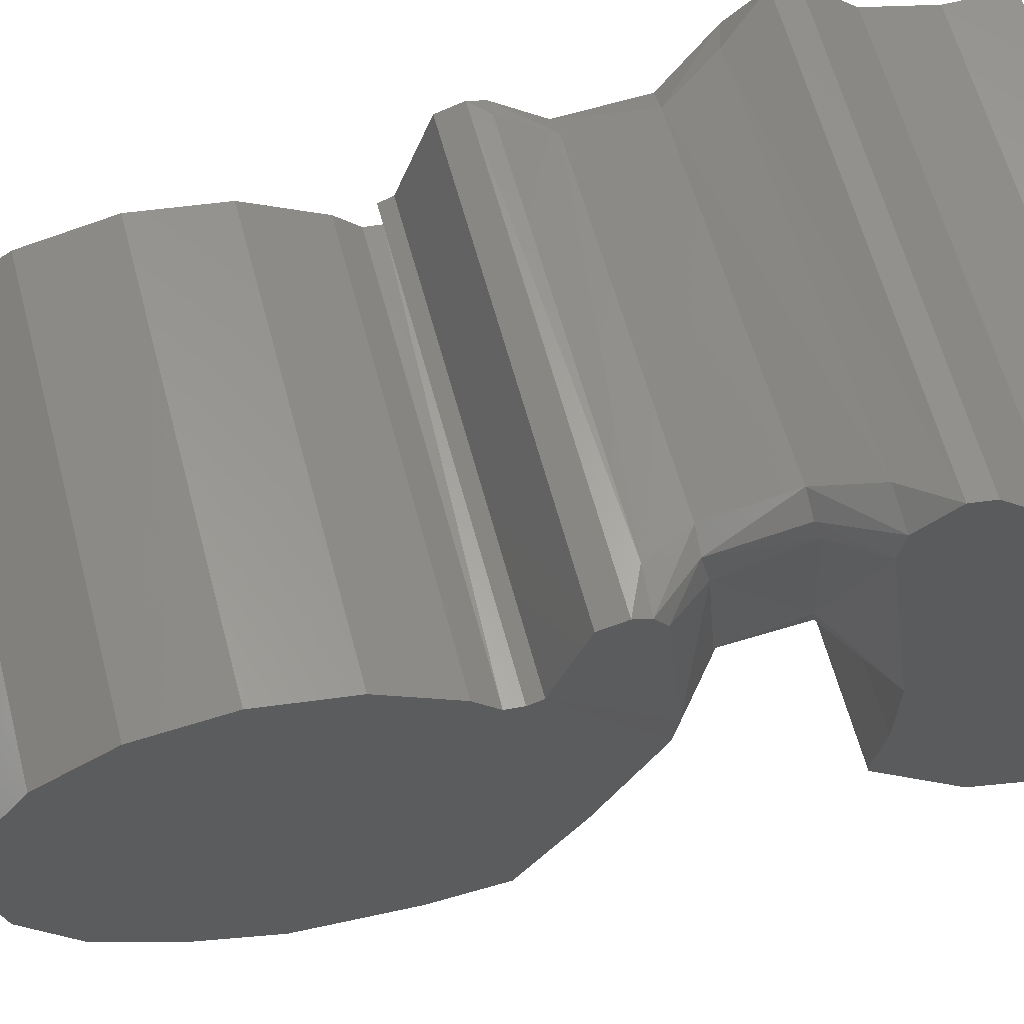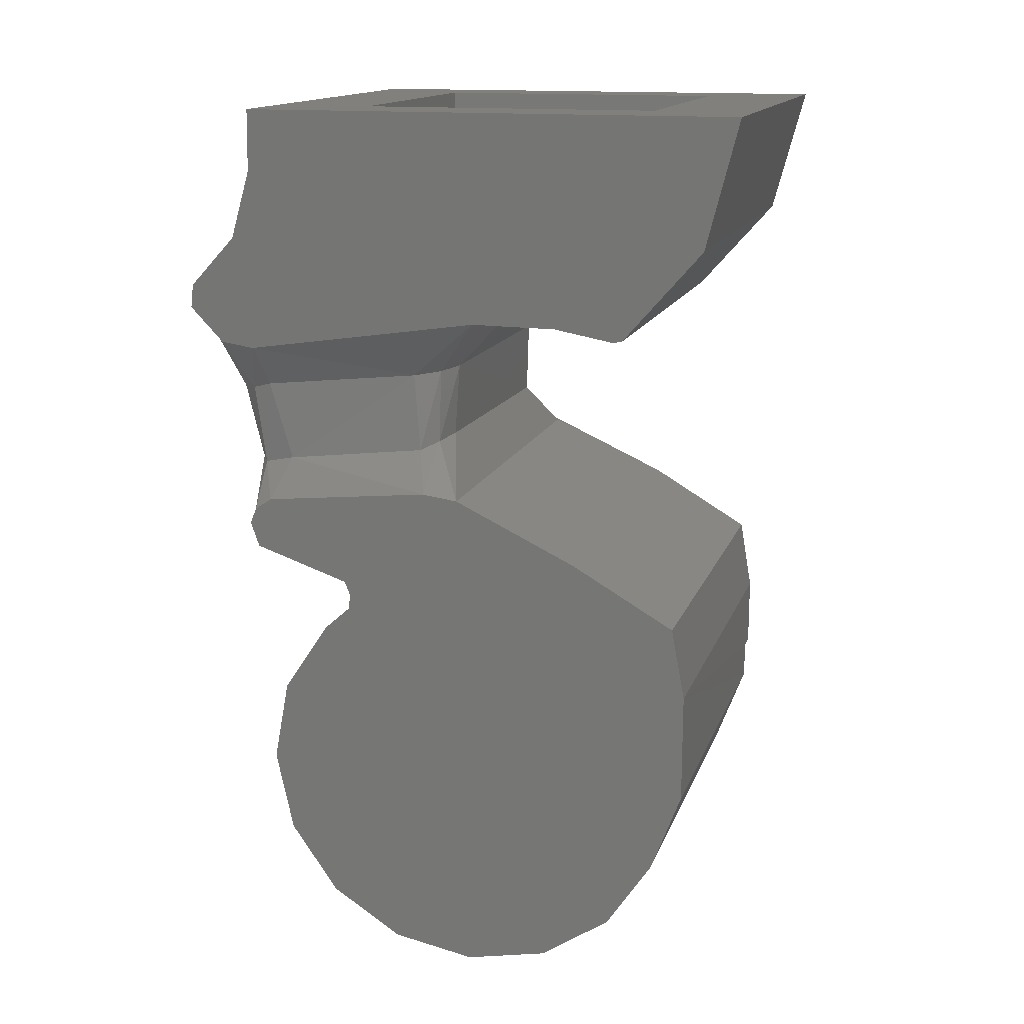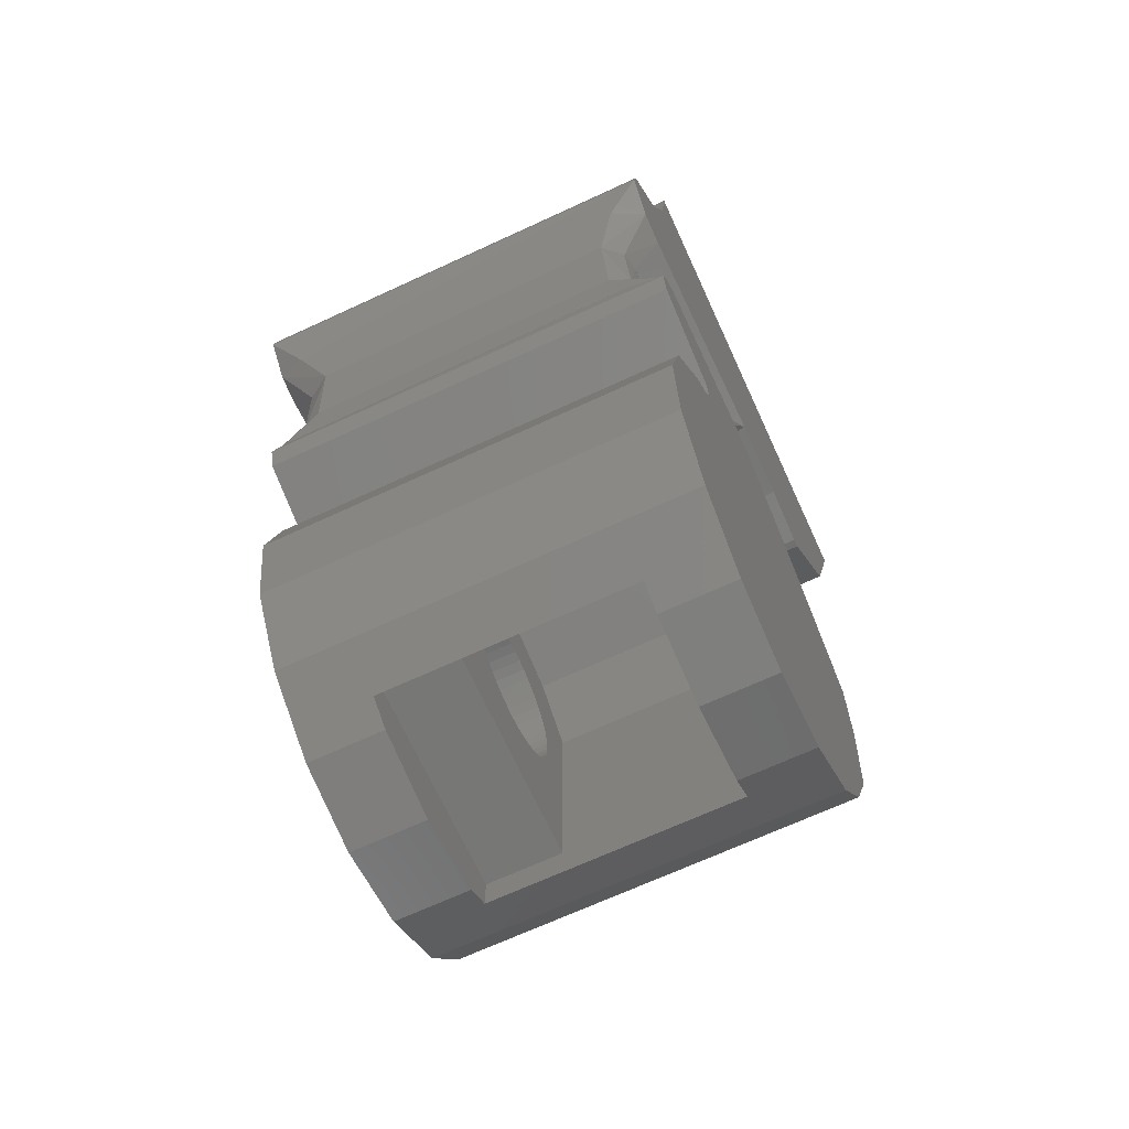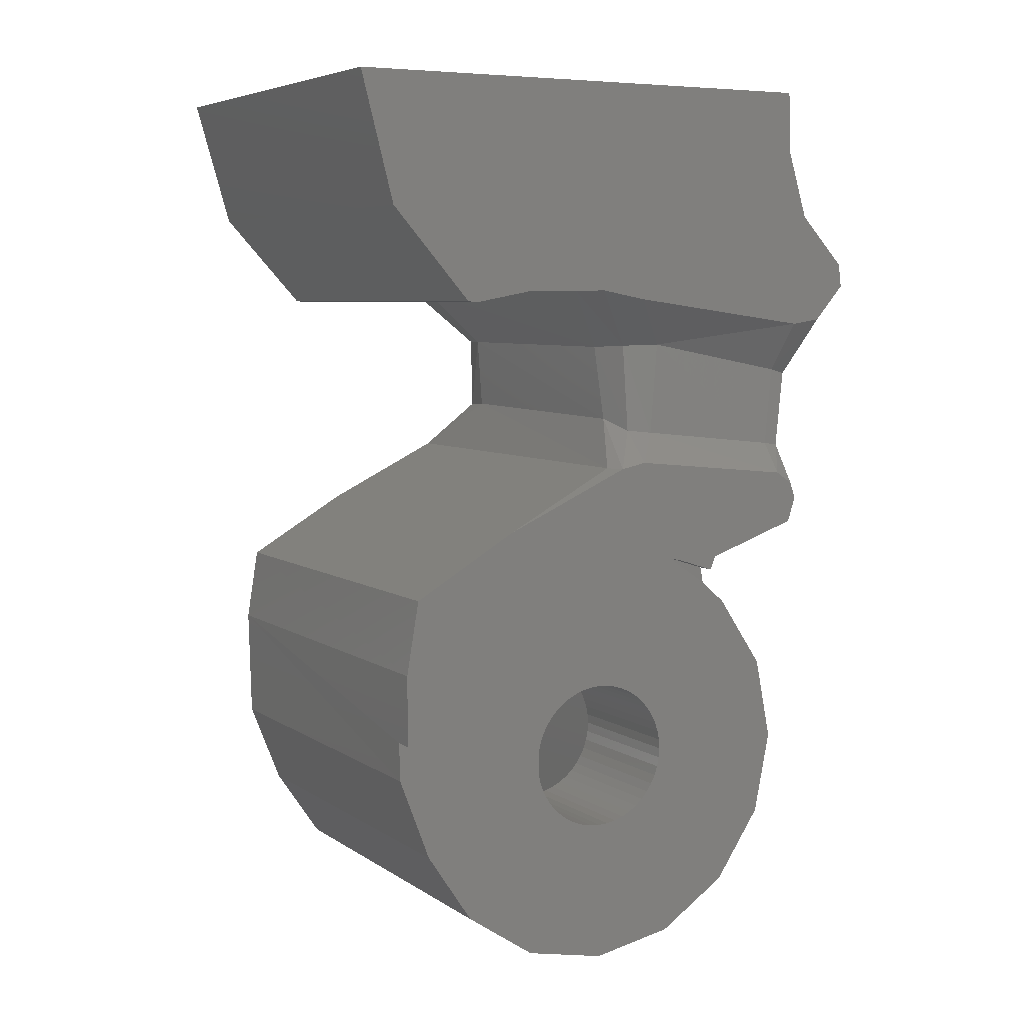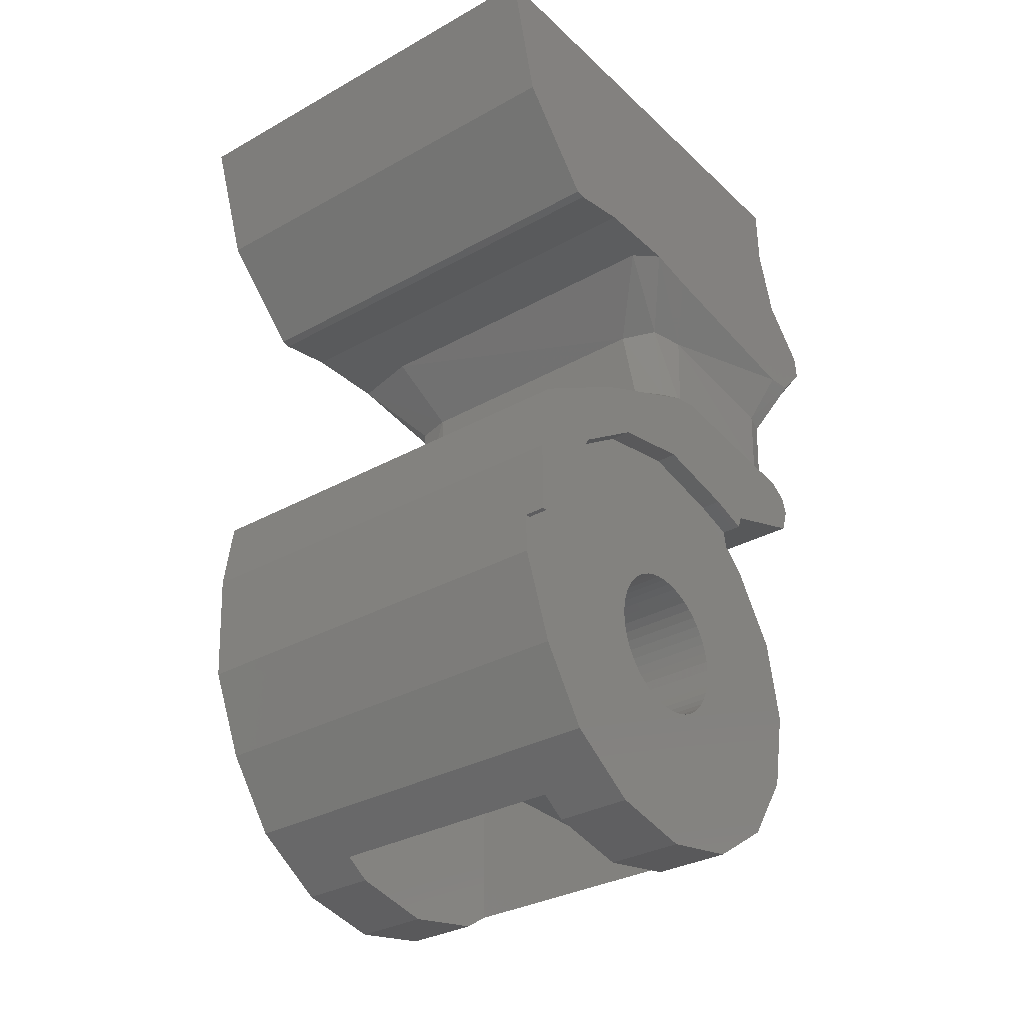
<metadata>
{"format":"stl","ext":"stl","renderer":"f3d","projection":"perspective","resolution":1024,"background":"white","views":[{"elev":62.7,"azim":75.0,"up":"+Z"},{"elev":14.6,"azim":105.6,"up":"+Y"},{"elev":-69.6,"azim":24.7,"up":"+Y"},{"elev":6.0,"azim":-118.6,"up":"+Y"},{"elev":-32.2,"azim":-142.0,"up":"+Y"}]}
</metadata>
<code>
# stl→obj: 256 verts, 512 faces
v 1.6 9.2 1.9
v 6.4 9.2 1.9
v 6.4 9.2 -2.9
v 1.6 9.2 -2.9
v 1.6 11.2 1.9
v 6.4 11.2 1.9
v 1.6 11.2 -2.9
v 6.4 11.2 -2.9
v 0.8 -1.19 0.1566
v 3.2 -1.2 0
v 0.8 -1.2 0
v 3.2 -1.19 0.1566
v 0.8 -1.159 0.3106
v 3.2 -1.159 0.3106
v 0.8 -1.109 0.4592
v 3.2 -1.109 0.4592
v 0.8 -1.039 0.6
v 3.2 -1.039 0.6
v 0.8 -0.9521 0.7306
v 3.2 -0.9521 0.7306
v 0.8 -0.8485 0.8485
v 3.2 -0.8485 0.8485
v 0.8 -0.7306 0.9521
v 3.2 -0.7306 0.9521
v 0.8 -0.6 1.039
v 3.2 -0.6 1.039
v 0.8 -0.4592 1.109
v 3.2 -0.4592 1.109
v 0.8 -0.3106 1.159
v 3.2 -0.3106 1.159
v 0.8 -0.1566 1.19
v 3.2 -0.1566 1.19
v 0.8 0 1.2
v 3.2 0 1.2
v 0.8 0.1566 1.19
v 3.2 0.1566 1.19
v 0.8 0.3106 1.159
v 3.2 0.3106 1.159
v 0.8 0.4592 1.109
v 3.2 0.4592 1.109
v 0.8 0.6 1.039
v 3.2 0.6 1.039
v 0.8 0.7306 0.9521
v 3.2 0.7306 0.9521
v 0.8 0.8485 0.8485
v 3.2 0.8485 0.8485
v 0.8 0.9521 0.7306
v 3.2 0.9521 0.7306
v 0.8 1.039 0.6
v 3.2 1.039 0.6
v 0.8 1.109 0.4592
v 3.2 1.109 0.4592
v 0.8 1.159 0.3106
v 3.2 1.159 0.3106
v 0.8 1.19 0.1566
v 3.2 1.19 0.1566
v 0.8 1.2 0
v 3.2 1.2 0
v 0.8 1.19 -0.1566
v 3.2 1.19 -0.1566
v 0.8 1.159 -0.3106
v 3.2 1.159 -0.3106
v 0.8 1.109 -0.4592
v 3.2 1.109 -0.4592
v 0.8 1.039 -0.6
v 3.2 1.039 -0.6
v 0.8 0.9521 -0.7306
v 3.2 0.9521 -0.7306
v 0.8 0.8485 -0.8485
v 3.2 0.8485 -0.8485
v 0.8 0.7306 -0.9521
v 3.2 0.7306 -0.9521
v 0.8 0.6 -1.039
v 3.2 0.6 -1.039
v 0.8 0.4592 -1.109
v 3.2 0.4592 -1.109
v 0.8 0.3106 -1.159
v 3.2 0.3106 -1.159
v 0.8 0.1566 -1.19
v 3.2 0.1566 -1.19
v 0.8 0 -1.2
v 3.2 0 -1.2
v 0.8 -0.1566 -1.19
v 3.2 -0.1566 -1.19
v 0.8 -0.3106 -1.159
v 3.2 -0.3106 -1.159
v 0.8 -0.4592 -1.109
v 3.2 -0.4592 -1.109
v 0.8 -0.6 -1.039
v 3.2 -0.6 -1.039
v 0.8 -0.7306 -0.9521
v 3.2 -0.7306 -0.9521
v 0.8 -0.8485 -0.8485
v 3.2 -0.8485 -0.8485
v 0.8 -0.9521 -0.7306
v 3.2 -0.9521 -0.7306
v 0.8 -1.039 -0.6
v 3.2 -1.039 -0.6
v 0.8 -1.109 -0.4592
v 3.2 -1.109 -0.4592
v 0.8 -1.159 -0.3106
v 3.2 -1.159 -0.3106
v 0.8 -1.19 -0.1566
v 3.2 -1.19 -0.1566
v 0.8 -1.2 1.2
v 0.8 1.2 1.2
v 0.8 1.2 -1.2
v 0.8 -1.2 -1.2
v 3.2 -1.2 1.2
v 3.2 1.2 1.2
v 3.2 1.2 -1.2
v 3.2 -1.2 -1.2
v 0.8 2.834 2.066
v 0.792 3.095 2.011
v 0.8 3.299 1.366
v 0.8 2.475 2.475
v 0.8 1.339 3.234
v 0.8 -1.339 3.234
v 0.8 0 3.5
v 0.8 -3.234 1.339
v 0.8 -2.475 2.475
v 0.8 -3.234 -1.339
v 0.8 -3.5 0
v 0.8 -0.01 -3.74
v 0.8 -1.339 -3.234
v 0.8 0.6176 -3.674
v 0.8 1.366 -3.299
v 0.8 0.6176 -3.754
v 0.8 3.299 -1.366
v 0.8 2.525 -2.525
v 0.8 3.57 0
v 0.4755 2.525 -2.525
v 0.4734 1.366 -3.299
v 0.472 0.6176 -3.754
v 0.472 0.6176 -3.674
v 0.4769 3.299 -1.366
v 0.4774 3.57 0
v 0.4769 3.299 1.366
v 0.4766 3.095 2.011
v 0.48 4.98 0.6588
v 0.4798 4.891 0.2308
v 0.477 3.316 2.1
v 0.4795 4.706 3.389
v 0.4741 1.762 -3.76
v 0.4763 2.946 -3.558
v 0.4781 3.932 -1.888
v 0.4792 4.514 3.671
v 0.4787 4.25 3.76
v 0.4779 3.848 3.628
v 7.453 3.111 2.011
v 7.461 3.332 2.1
v 7.482 3.862 3.628
v 7.485 3.932 -1.888
v 7.447 2.956 -3.552
v 0.7456 4.893 0.0908
v 7.523 4.893 0.0892
v 7.498 4.264 3.76
v 7.383 1.34 3.234
v 7.329 0.0003 3.5
v 7.276 -1.341 3.234
v 2 -2.959 1.75
v 6 -2.959 1.75
v 7.231 -2.475 2.475
v 6 -3.234 1.339
v 7.201 -3.234 1.339
v 6 -3.5 0
v 7.191 -3.5 0
v 7.231 -2.475 -2.475
v 7.201 -3.234 -1.339
v 6 -3.234 -1.339
v 6 -2.959 -1.75
v 7.442 2.841 2.042
v 7.508 4.515 3.66
v 6.87 4.553 3.765
v 0.7316 4.514 3.729
v 7.329 -0.0097 -3.74
v 7.276 -1.341 -3.234
v 7.4 1.78 -3.76
v 7.427 2.474 2.475
v 7.527 4.973 0.6612
v 7.516 4.706 3.382
v 2 -3.5 0
v 2 -3.234 -1.339
v 0.8 -2.475 -2.475
v 2 -2.959 -1.75
v 2 -2.4 -1.75
v 2 -3.234 1.339
v 2 -2.4 1.75
v 3.2 1.932 0.9892
v 3.2 1.287 1.75
v 3.2 -2.4 1.75
v 3.2 -2.4 -1.75
v 3.2 1.287 -1.75
v 3.2 1.932 -0.9892
v 3.2 2.196 0
v 6 1.287 1.75
v 6 1.932 -0.9892
v 6 1.287 -1.75
v 6 2.196 0
v 6 1.932 0.9892
v 0.9756 5.444 1.086
v 1.08 5.483 0.692
v 0.9268 5.159 3.666
v 0.8564 5.201 3.382
v 1.558 5.668 0.5008
v 1.259 5.19 3.825
v 6.852 5.563 0.9184
v 6.671 5.696 0.6352
v 7.002 5.333 3.164
v 6.937 5.223 3.665
v 6.091 5.725 0.5356
v 6.601 5.238 3.847
v 0.4744 7.824 -1.562
v 0.461 9.144 -3.955
v 0.476 7.67 -2.656
v 0.4762 7.648 -2.508
v 0.45 10.22 3.536
v 0.4742 7.843 -0.1504
v 0.44 11.2 3.5
v 0.44 11.2 -4.5
v 0.4613 9.115 3.878
v 0.4757 7.7 0.612
v 0.48 7.28 3.703
v 0.4792 7.357 4.194
v 0.4734 7.928 4.69
v 0.4696 8.303 4.638
v 7.597 9.144 -3.956
v 7.72 11.2 -4.5
v 7.72 11.2 3.5
v 7.661 10.21 3.536
v 7.507 7.652 -2.508
v 7.508 7.673 -2.657
v 7.518 7.827 -1.562
v 7.519 7.842 -0.1944
v 7.511 7.725 0.5992
v 7.595 9.115 3.878
v 7.485 7.28 3.632
v 7.546 8.305 4.638
v 7.49 7.36 4.168
v 7.524 7.929 4.69
v 0.8336 7.842 -0.4784
v 6.373 7.844 -0.4784
v 0.9572 7.206 4.377
v 6.956 7.305 4.446
v 6.095 6.898 0.4516
v 6.668 6.893 0.6016
v 1.727 6.891 0.4176
v 1.169 6.92 0.6452
v 1.048 6.935 1.25
v 0.9332 6.482 3.558
v 1.004 6.409 3.851
v 1.402 6.373 4.098
v 6.921 6.504 3.855
v 6.623 6.475 4.139
v 6.99 6.592 3.545
v 6.775 6.819 1.04
f 1 2 3
f 3 4 1
f 1 5 6
f 6 2 1
f 4 7 5
f 5 1 4
f 3 8 7
f 7 4 3
f 2 6 8
f 8 3 2
f 9 10 11
f 10 9 12
f 13 12 9
f 12 13 14
f 15 14 13
f 14 15 16
f 17 16 15
f 16 17 18
f 19 18 17
f 18 19 20
f 21 20 19
f 20 21 22
f 23 22 21
f 22 23 24
f 25 24 23
f 24 25 26
f 27 26 25
f 26 27 28
f 29 28 27
f 28 29 30
f 31 30 29
f 30 31 32
f 33 32 31
f 32 33 34
f 35 34 33
f 34 35 36
f 37 36 35
f 36 37 38
f 39 38 37
f 38 39 40
f 41 40 39
f 40 41 42
f 43 42 41
f 42 43 44
f 45 44 43
f 44 45 46
f 47 46 45
f 46 47 48
f 49 48 47
f 48 49 50
f 51 50 49
f 50 51 52
f 53 52 51
f 52 53 54
f 55 54 53
f 54 55 56
f 57 56 55
f 56 57 58
f 59 58 57
f 58 59 60
f 61 60 59
f 60 61 62
f 63 62 61
f 62 63 64
f 65 64 63
f 64 65 66
f 67 66 65
f 66 67 68
f 69 68 67
f 68 69 70
f 71 70 69
f 70 71 72
f 73 72 71
f 72 73 74
f 75 74 73
f 74 75 76
f 77 76 75
f 76 77 78
f 79 78 77
f 78 79 80
f 81 80 79
f 80 81 82
f 83 82 81
f 82 83 84
f 85 84 83
f 84 85 86
f 87 86 85
f 86 87 88
f 89 88 87
f 88 89 90
f 91 90 89
f 90 91 92
f 93 92 91
f 92 93 94
f 95 94 93
f 94 95 96
f 97 96 95
f 96 97 98
f 99 98 97
f 98 99 100
f 101 100 99
f 100 101 102
f 103 102 101
f 102 103 104
f 11 104 103
f 104 11 10
f 9 11 105
f 13 9 105
f 15 13 105
f 17 15 105
f 19 17 105
f 21 19 105
f 23 21 105
f 25 23 105
f 27 25 105
f 29 27 105
f 31 29 105
f 33 31 105
f 35 33 106
f 37 35 106
f 39 37 106
f 41 39 106
f 43 41 106
f 45 43 106
f 47 45 106
f 49 47 106
f 51 49 106
f 53 51 106
f 55 53 106
f 57 55 106
f 59 57 107
f 61 59 107
f 63 61 107
f 65 63 107
f 67 65 107
f 69 67 107
f 71 69 107
f 73 71 107
f 75 73 107
f 77 75 107
f 79 77 107
f 81 79 107
f 83 81 108
f 85 83 108
f 87 85 108
f 89 87 108
f 91 89 108
f 93 91 108
f 95 93 108
f 97 95 108
f 99 97 108
f 101 99 108
f 103 101 108
f 11 103 108
f 12 109 10
f 14 109 12
f 16 109 14
f 18 109 16
f 20 109 18
f 22 109 20
f 24 109 22
f 26 109 24
f 28 109 26
f 30 109 28
f 32 109 30
f 34 109 32
f 36 110 34
f 38 110 36
f 40 110 38
f 42 110 40
f 44 110 42
f 46 110 44
f 48 110 46
f 50 110 48
f 52 110 50
f 54 110 52
f 56 110 54
f 58 110 56
f 60 111 58
f 62 111 60
f 64 111 62
f 66 111 64
f 68 111 66
f 70 111 68
f 72 111 70
f 74 111 72
f 76 111 74
f 78 111 76
f 80 111 78
f 82 111 80
f 84 112 82
f 86 112 84
f 88 112 86
f 90 112 88
f 92 112 90
f 94 112 92
f 96 112 94
f 98 112 96
f 100 112 98
f 102 112 100
f 104 112 102
f 10 112 104
f 113 114 115
f 115 106 116
f 116 113 115
f 116 106 33
f 33 117 116
f 118 33 105
f 117 33 118
f 118 119 117
f 120 121 118
f 118 105 120
f 122 123 11
f 11 108 122
f 11 123 120
f 120 105 11
f 124 125 108
f 108 81 124
f 126 81 107
f 107 127 126
f 126 128 124
f 124 81 126
f 127 107 129
f 129 130 127
f 107 57 131
f 131 129 107
f 131 57 106
f 106 115 131
f 130 132 133
f 133 127 130
f 134 128 126
f 126 135 134
f 135 126 127
f 127 133 135
f 136 132 130
f 130 129 136
f 137 131 115
f 115 138 137
f 131 137 136
f 136 129 131
f 114 139 138
f 138 115 114
f 138 140 141
f 141 137 138
f 142 138 139
f 143 140 138
f 138 142 143
f 144 133 132
f 132 145 144
f 133 144 134
f 134 135 133
f 145 132 136
f 136 146 145
f 141 146 136
f 136 137 141
f 147 143 142
f 142 148 147
f 148 142 149
f 139 114 142
f 150 151 142
f 142 114 150
f 142 151 152
f 152 149 142
f 145 146 153
f 153 154 145
f 141 155 146
f 146 155 156
f 156 153 146
f 152 157 148
f 148 149 152
f 158 117 119
f 119 159 158
f 118 160 159
f 159 119 118
f 121 161 162
f 162 163 121
f 118 121 163
f 163 160 118
f 164 165 163
f 163 162 164
f 165 164 166
f 166 167 165
f 168 169 170
f 170 171 168
f 169 167 166
f 166 170 169
f 150 114 172
f 114 113 172
f 173 174 157
f 157 174 148
f 147 148 175
f 174 175 148
f 165 167 169
f 168 163 165
f 165 169 168
f 176 159 160
f 160 177 176
f 178 158 159
f 159 176 178
f 179 158 178
f 153 150 172
f 172 154 153
f 156 180 151
f 151 153 156
f 150 153 151
f 163 168 177
f 177 160 163
f 179 178 154
f 154 172 179
f 173 151 180
f 180 181 173
f 173 157 152
f 152 151 173
f 182 123 122
f 122 183 182
f 183 122 184
f 184 185 183
f 185 186 183
f 161 187 188
f 123 182 187
f 187 120 123
f 161 121 120
f 120 187 161
f 58 189 190
f 190 110 58
f 110 190 191
f 191 34 110
f 192 193 111
f 111 82 192
f 193 194 58
f 58 111 193
f 194 195 189
f 189 58 194
f 112 192 82
f 191 192 112
f 112 10 191
f 186 188 187
f 187 183 186
f 182 183 187
f 109 191 10
f 109 34 191
f 188 186 192
f 192 191 188
f 191 190 196
f 196 162 191
f 191 162 161
f 161 188 191
f 197 194 193
f 193 198 197
f 194 197 199
f 199 195 194
f 195 199 200
f 200 189 195
f 185 171 192
f 192 186 185
f 171 198 193
f 193 192 171
f 164 170 166
f 164 162 171
f 171 170 164
f 196 198 171
f 171 162 196
f 200 197 198
f 198 196 200
f 200 199 197
f 201 202 140
f 141 140 202
f 203 143 147
f 204 143 203
f 201 143 204
f 140 143 201
f 155 141 205
f 202 205 141
f 175 206 147
f 203 147 206
f 207 180 208
f 156 208 180
f 209 180 207
f 181 180 209
f 181 210 173
f 209 210 181
f 208 156 211
f 210 212 173
f 174 173 212
f 211 156 155
f 155 205 211
f 213 214 215
f 215 216 213
f 217 214 213
f 213 218 217
f 214 217 219
f 219 220 214
f 221 217 218
f 218 222 221
f 221 222 223
f 224 225 223
f 221 223 225
f 225 226 221
f 227 228 229
f 229 230 227
f 231 232 227
f 227 233 231
f 227 234 233
f 227 230 235
f 235 234 227
f 230 236 237
f 237 235 230
f 236 238 239
f 239 237 236
f 239 238 240
f 218 213 241
f 233 234 242
f 213 233 242
f 242 241 213
f 233 213 216
f 216 231 233
f 231 216 215
f 215 232 231
f 229 219 217
f 217 230 229
f 221 236 230
f 230 217 221
f 240 225 243
f 240 243 244
f 238 226 225
f 225 240 238
f 236 221 226
f 226 238 236
f 224 243 225
f 244 239 240
f 245 208 211
f 208 245 246
f 245 211 205
f 205 247 245
f 202 248 247
f 247 205 202
f 248 202 201
f 248 201 249
f 249 201 204
f 204 250 249
f 203 251 250
f 250 204 203
f 203 206 252
f 252 251 203
f 210 253 254
f 254 212 210
f 210 209 255
f 255 253 210
f 207 256 209
f 256 255 209
f 207 208 246
f 246 256 207
f 235 237 256
f 237 255 256
f 256 246 234
f 234 235 256
f 234 246 245
f 245 242 234
f 245 247 242
f 247 241 242
f 247 248 241
f 248 218 241
f 249 222 218
f 218 248 249
f 222 249 223
f 249 250 223
f 250 251 224
f 224 223 250
f 252 243 224
f 224 251 252
f 243 252 244
f 252 254 244
f 254 253 239
f 239 244 254
f 239 253 237
f 253 255 237
f 220 219 5
f 5 7 220
f 6 5 219
f 219 229 6
f 8 6 229
f 229 228 8
f 7 8 228
f 228 220 7
f 212 206 174
f 206 175 174
f 254 252 206
f 206 212 254
f 196 190 189
f 189 200 196
f 179 116 117
f 117 158 179
f 179 172 113
f 179 113 116
f 168 171 185
f 185 184 168
f 125 184 122
f 122 108 125
f 227 232 215
f 215 214 227
f 228 227 214
f 214 220 228
f 178 128 134
f 134 144 178
f 124 128 178
f 178 176 124
f 154 178 144
f 144 145 154
f 184 125 177
f 177 168 184
f 125 124 176
f 176 177 125

</code>
